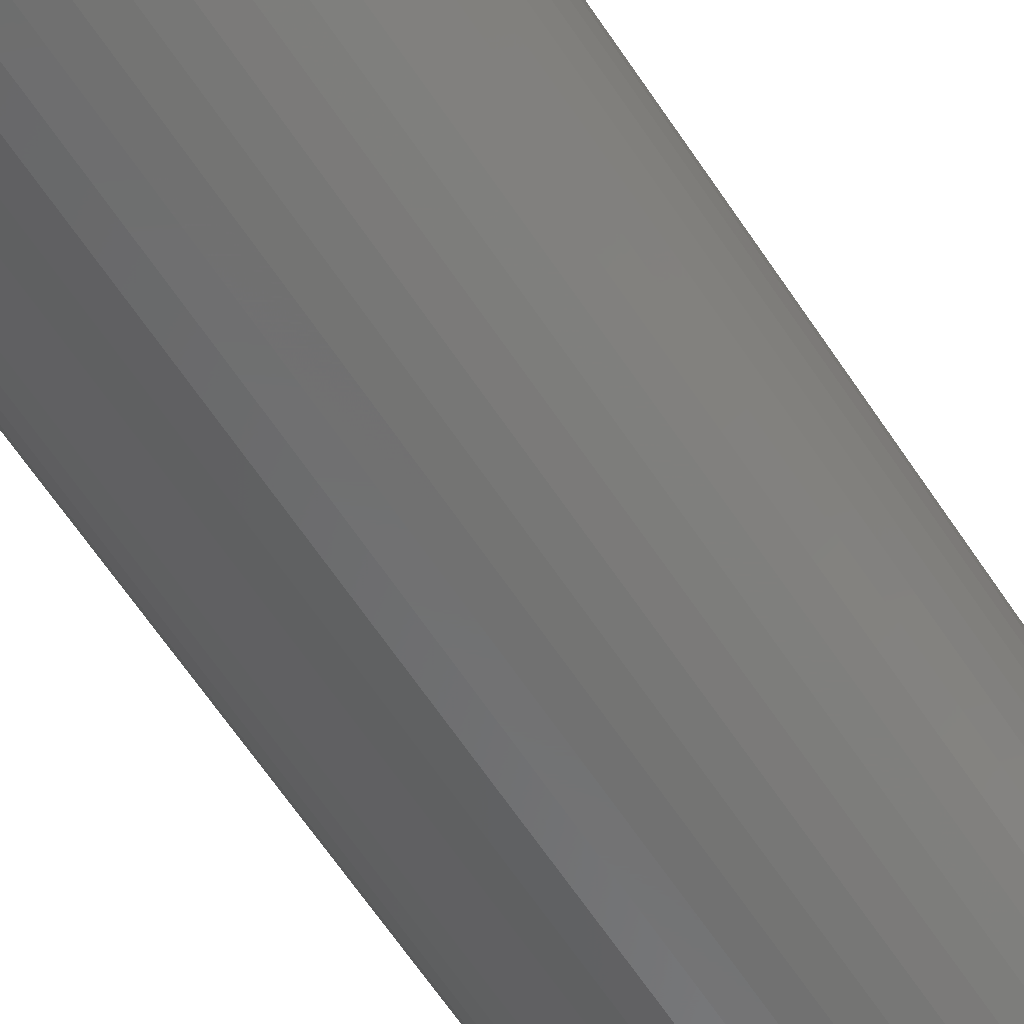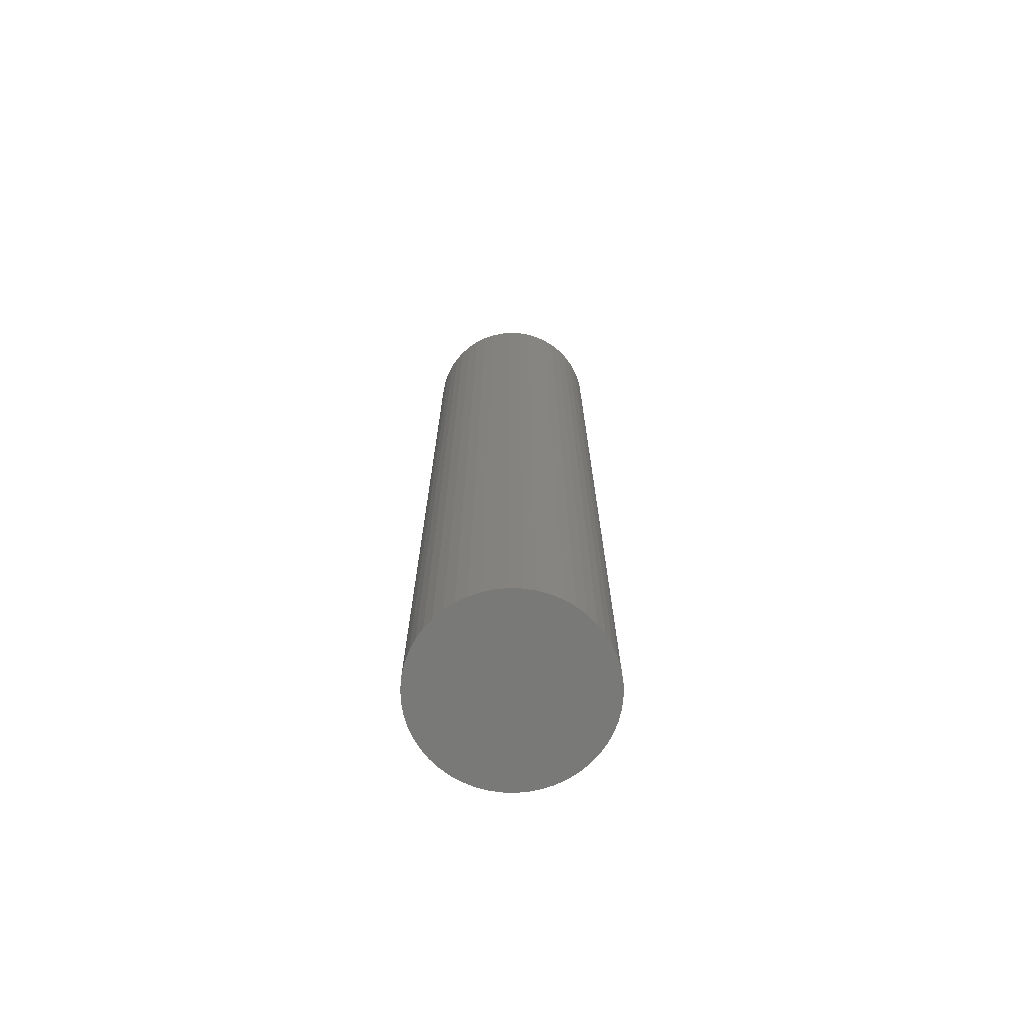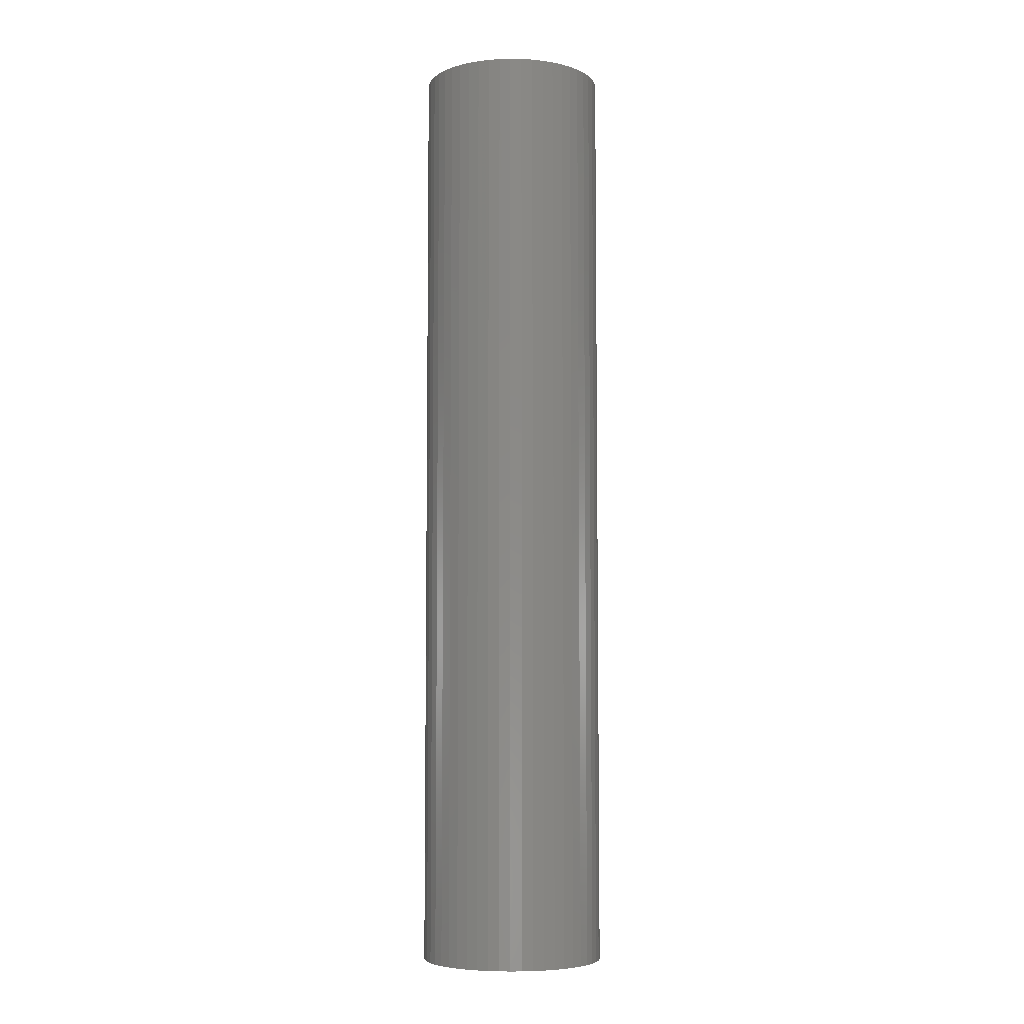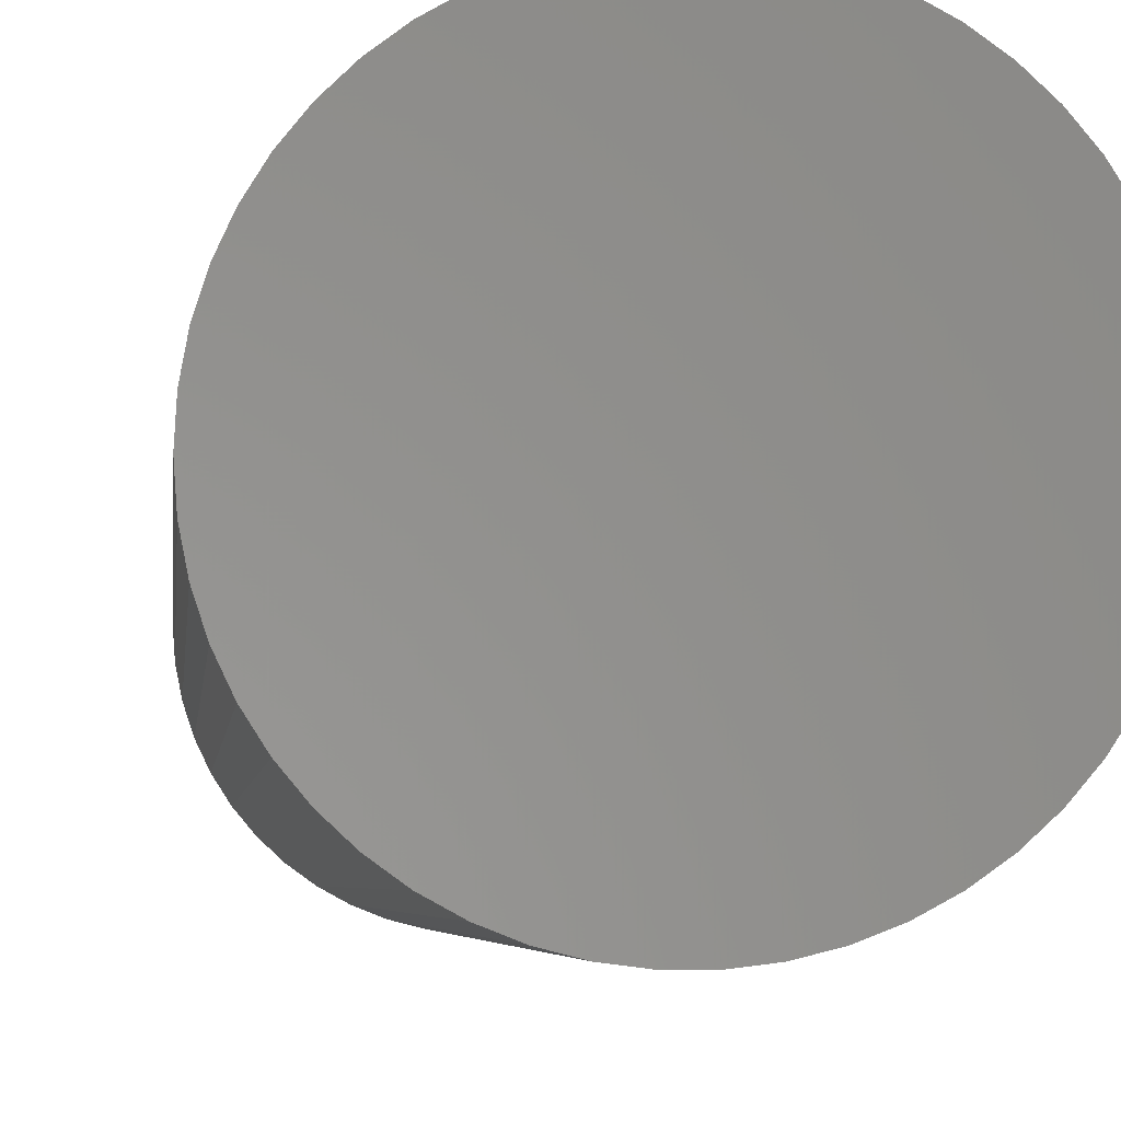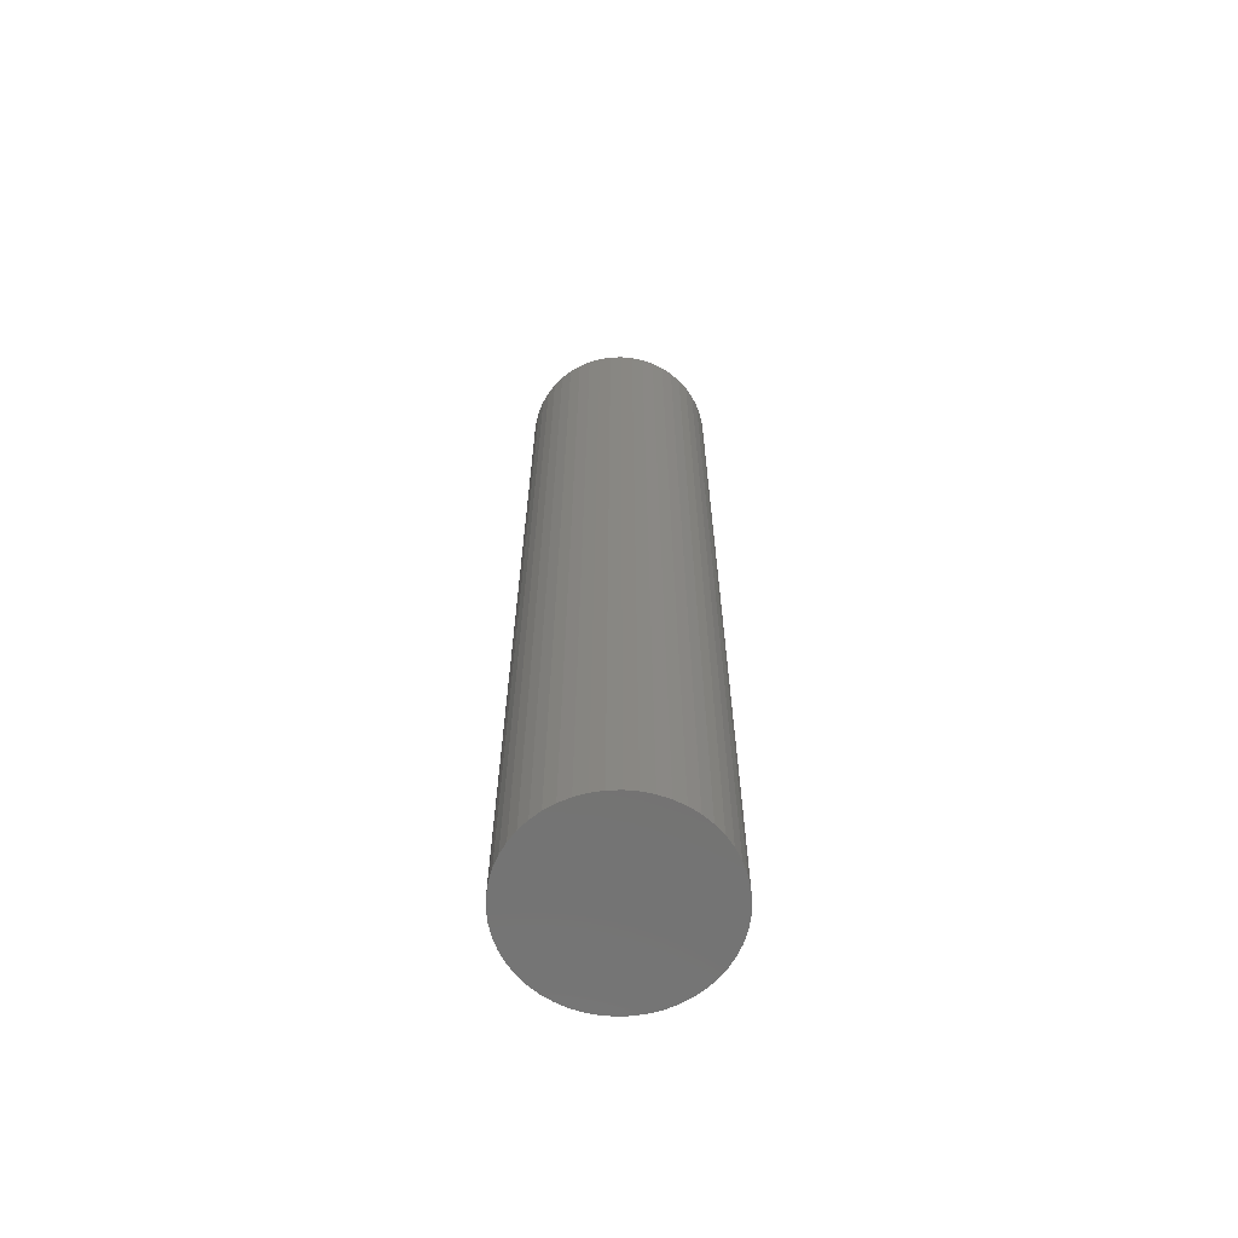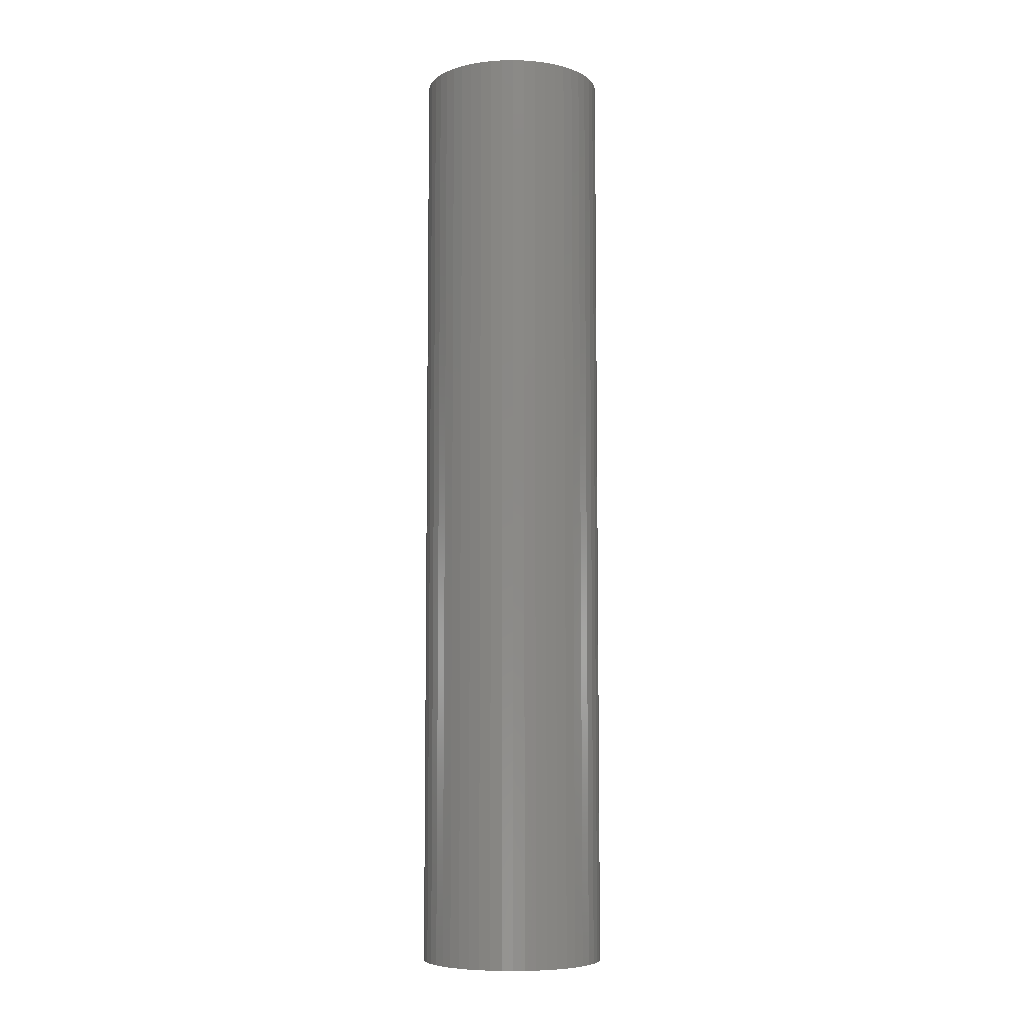
<metadata>
{"format":"stl","ext":"stl","renderer":"f3d","projection":"perspective","resolution":1024,"background":"white","views":[{"elev":-58.5,"azim":-147.8,"up":"+Y"},{"elev":-71.6,"azim":120.2,"up":"+Z"},{"elev":-6.0,"azim":4.6,"up":"+Z"},{"elev":-2.3,"azim":177.2,"up":"+Y"},{"elev":-65.1,"azim":74.1,"up":"+Z"},{"elev":-7.0,"azim":125.3,"up":"+Z"}]}
</metadata>
<code>
# stl→obj: 100 verts, 196 faces
v 6.35 0 32.5
v 6.3 0.7959 -32.5
v 6.3 0.7959 32.5
v 6.35 0 -32.5
v 0.3987 6.337 -32.5
v -0.3987 6.337 32.5
v 0.3987 6.337 32.5
v -0.3987 6.337 -32.5
v 6.3 -0.7959 32.5
v 6.151 1.579 32.5
v 6.151 -1.579 32.5
v 5.904 2.338 32.5
v 5.904 -2.338 32.5
v 5.565 3.059 32.5
v 5.565 -3.059 32.5
v 5.137 3.732 32.5
v 5.137 -3.732 32.5
v 4.629 4.347 32.5
v 4.629 -4.347 32.5
v 4.048 4.893 32.5
v 4.048 -4.893 32.5
v 3.402 5.361 32.5
v 3.402 -5.361 32.5
v 2.704 5.746 32.5
v 2.704 -5.746 32.5
v 1.962 6.039 32.5
v 1.962 -6.039 32.5
v 1.19 6.238 32.5
v 1.19 -6.238 32.5
v 0.3987 -6.337 32.5
v -0.3987 -6.337 32.5
v -1.19 6.238 32.5
v -1.19 -6.238 32.5
v -1.962 6.039 32.5
v -1.962 -6.039 32.5
v -2.704 5.746 32.5
v -2.704 -5.746 32.5
v -3.402 5.361 32.5
v -3.402 -5.361 32.5
v -4.048 4.893 32.5
v -4.048 -4.893 32.5
v -4.629 4.347 32.5
v -4.629 -4.347 32.5
v -5.137 3.732 32.5
v -5.137 -3.732 32.5
v -5.565 3.059 32.5
v -5.565 -3.059 32.5
v -5.904 2.338 32.5
v -5.904 -2.338 32.5
v -6.151 1.579 32.5
v -6.151 -1.579 32.5
v -6.3 0.7959 32.5
v -6.3 -0.7959 32.5
v -6.35 0 32.5
v 4.629 4.347 -32.5
v 4.048 4.893 -32.5
v 6.3 -0.7959 -32.5
v 6.151 -1.579 -32.5
v 6.151 1.579 -32.5
v 5.904 -2.338 -32.5
v 5.904 2.338 -32.5
v 5.565 -3.059 -32.5
v 5.565 3.059 -32.5
v 5.137 -3.732 -32.5
v 5.137 3.732 -32.5
v 4.629 -4.347 -32.5
v 4.048 -4.893 -32.5
v 3.402 -5.361 -32.5
v 3.402 5.361 -32.5
v 2.704 -5.746 -32.5
v 2.704 5.746 -32.5
v 1.962 -6.039 -32.5
v 1.962 6.039 -32.5
v 1.19 -6.238 -32.5
v 1.19 6.238 -32.5
v 0.3987 -6.337 -32.5
v -0.3987 -6.337 -32.5
v -1.19 -6.238 -32.5
v -1.19 6.238 -32.5
v -1.962 -6.039 -32.5
v -1.962 6.039 -32.5
v -2.704 -5.746 -32.5
v -2.704 5.746 -32.5
v -3.402 -5.361 -32.5
v -3.402 5.361 -32.5
v -4.048 -4.893 -32.5
v -4.048 4.893 -32.5
v -4.629 -4.347 -32.5
v -4.629 4.347 -32.5
v -5.137 -3.732 -32.5
v -5.137 3.732 -32.5
v -5.565 -3.059 -32.5
v -5.565 3.059 -32.5
v -5.904 -2.338 -32.5
v -5.904 2.338 -32.5
v -6.151 -1.579 -32.5
v -6.151 1.579 -32.5
v -6.3 -0.7959 -32.5
v -6.3 0.7959 -32.5
v -6.35 0 -32.5
f 1 2 3
f 2 1 4
f 5 6 7
f 6 5 8
f 3 9 1
f 10 9 3
f 10 11 9
f 12 11 10
f 12 13 11
f 14 13 12
f 14 15 13
f 16 15 14
f 16 17 15
f 18 17 16
f 18 19 17
f 20 19 18
f 20 21 19
f 22 21 20
f 22 23 21
f 24 23 22
f 24 25 23
f 26 25 24
f 26 27 25
f 28 27 26
f 28 29 27
f 7 29 28
f 7 30 29
f 6 30 7
f 6 31 30
f 32 31 6
f 32 33 31
f 34 33 32
f 34 35 33
f 36 35 34
f 36 37 35
f 38 37 36
f 38 39 37
f 40 39 38
f 40 41 39
f 42 41 40
f 42 43 41
f 44 43 42
f 44 45 43
f 46 45 44
f 46 47 45
f 48 47 46
f 48 49 47
f 50 49 48
f 50 51 49
f 52 51 50
f 52 53 51
f 53 52 54
f 55 20 18
f 20 55 56
f 57 2 4
f 58 2 57
f 58 59 2
f 60 59 58
f 60 61 59
f 62 61 60
f 62 63 61
f 64 63 62
f 64 65 63
f 66 65 64
f 66 55 65
f 67 55 66
f 67 56 55
f 68 56 67
f 68 69 56
f 70 69 68
f 70 71 69
f 72 71 70
f 72 73 71
f 74 73 72
f 74 75 73
f 76 75 74
f 76 5 75
f 77 5 76
f 77 8 5
f 78 8 77
f 78 79 8
f 80 79 78
f 80 81 79
f 82 81 80
f 82 83 81
f 84 83 82
f 84 85 83
f 86 85 84
f 86 87 85
f 88 87 86
f 88 89 87
f 90 89 88
f 90 91 89
f 92 91 90
f 92 93 91
f 94 93 92
f 94 95 93
f 96 95 94
f 96 97 95
f 98 97 96
f 98 99 97
f 99 98 100
f 87 42 40
f 42 87 89
f 81 36 34
f 36 81 83
f 12 63 14
f 63 12 61
f 14 65 16
f 65 14 63
f 73 28 26
f 28 73 75
f 69 24 22
f 24 69 71
f 95 46 93
f 46 95 48
f 91 42 89
f 42 91 44
f 8 32 6
f 32 8 79
f 15 60 13
f 60 15 62
f 13 58 11
f 58 13 60
f 10 61 12
f 61 10 59
f 3 59 10
f 59 3 2
f 71 26 24
f 26 71 73
f 56 22 20
f 22 56 69
f 97 48 95
f 48 97 50
f 100 52 99
f 52 100 54
f 83 38 36
f 38 83 85
f 9 4 1
f 4 9 57
f 19 64 17
f 64 19 66
f 88 41 43
f 41 88 86
f 92 49 94
f 49 92 47
f 98 54 100
f 54 98 53
f 77 30 31
f 30 77 76
f 16 55 18
f 55 16 65
f 75 7 28
f 7 75 5
f 93 44 91
f 44 93 46
f 99 50 97
f 50 99 52
f 85 40 38
f 40 85 87
f 79 34 32
f 34 79 81
f 70 23 25
f 23 70 68
f 67 19 21
f 19 67 66
f 11 57 9
f 57 11 58
f 82 35 37
f 35 82 80
f 94 51 96
f 51 94 49
f 72 25 27
f 25 72 70
f 74 27 29
f 27 74 72
f 76 29 30
f 29 76 74
f 17 62 15
f 62 17 64
f 78 31 33
f 31 78 77
f 88 45 90
f 45 88 43
f 96 53 98
f 53 96 51
f 68 21 23
f 21 68 67
f 86 39 41
f 39 86 84
f 80 33 35
f 33 80 78
f 90 47 92
f 47 90 45
f 84 37 39
f 37 84 82

</code>
